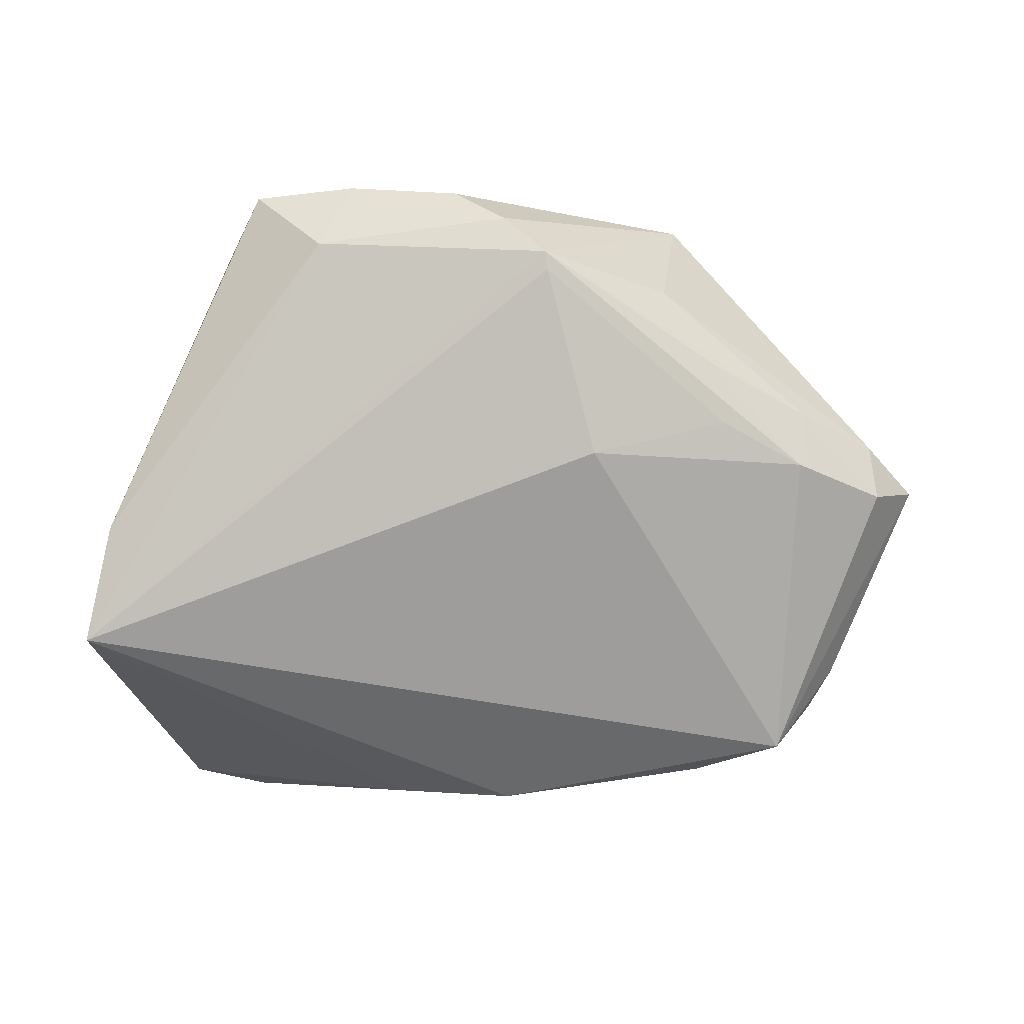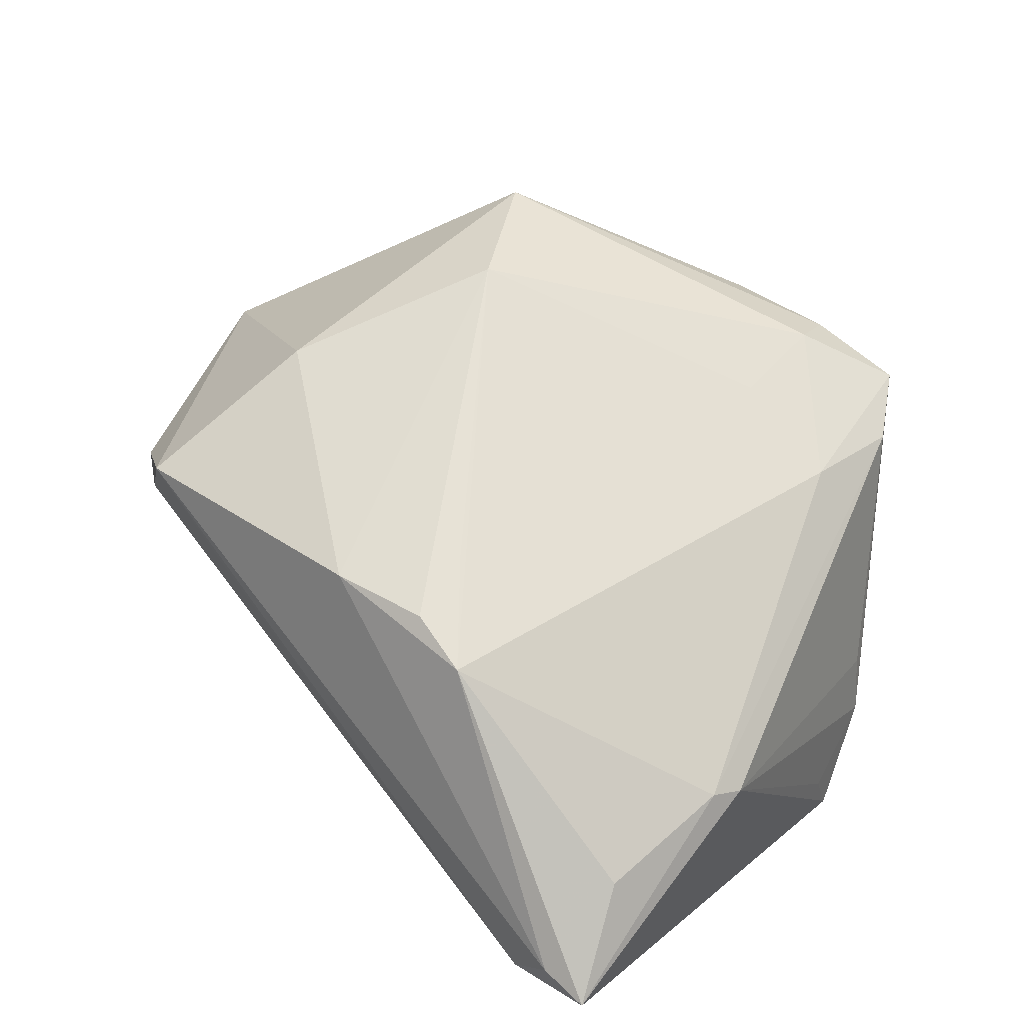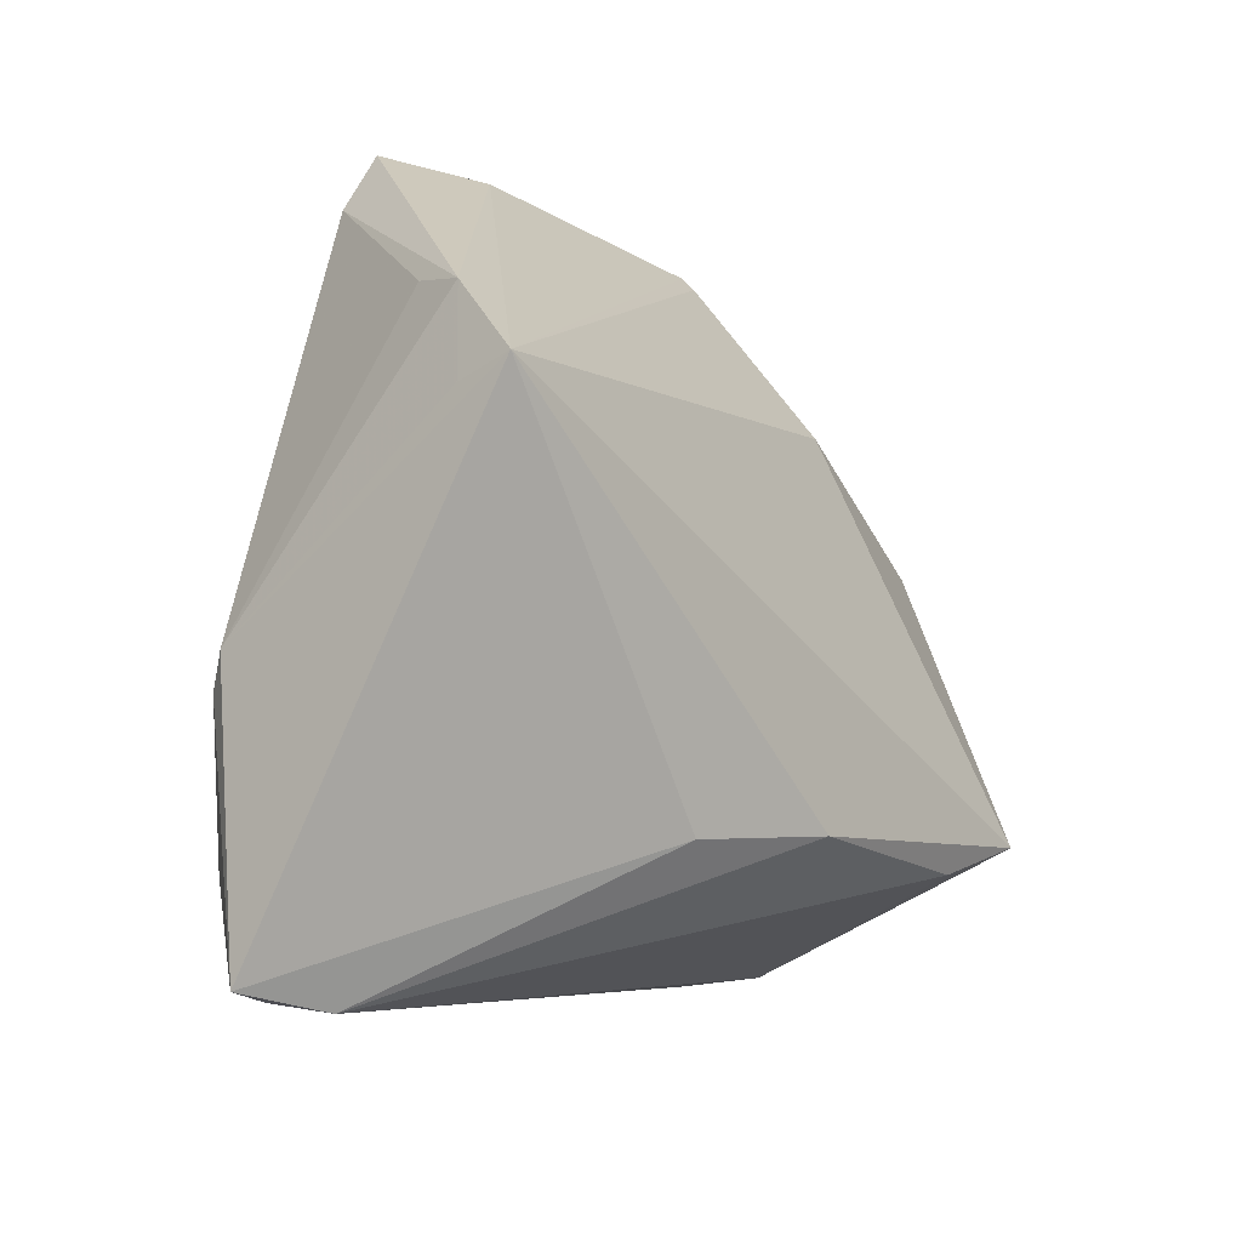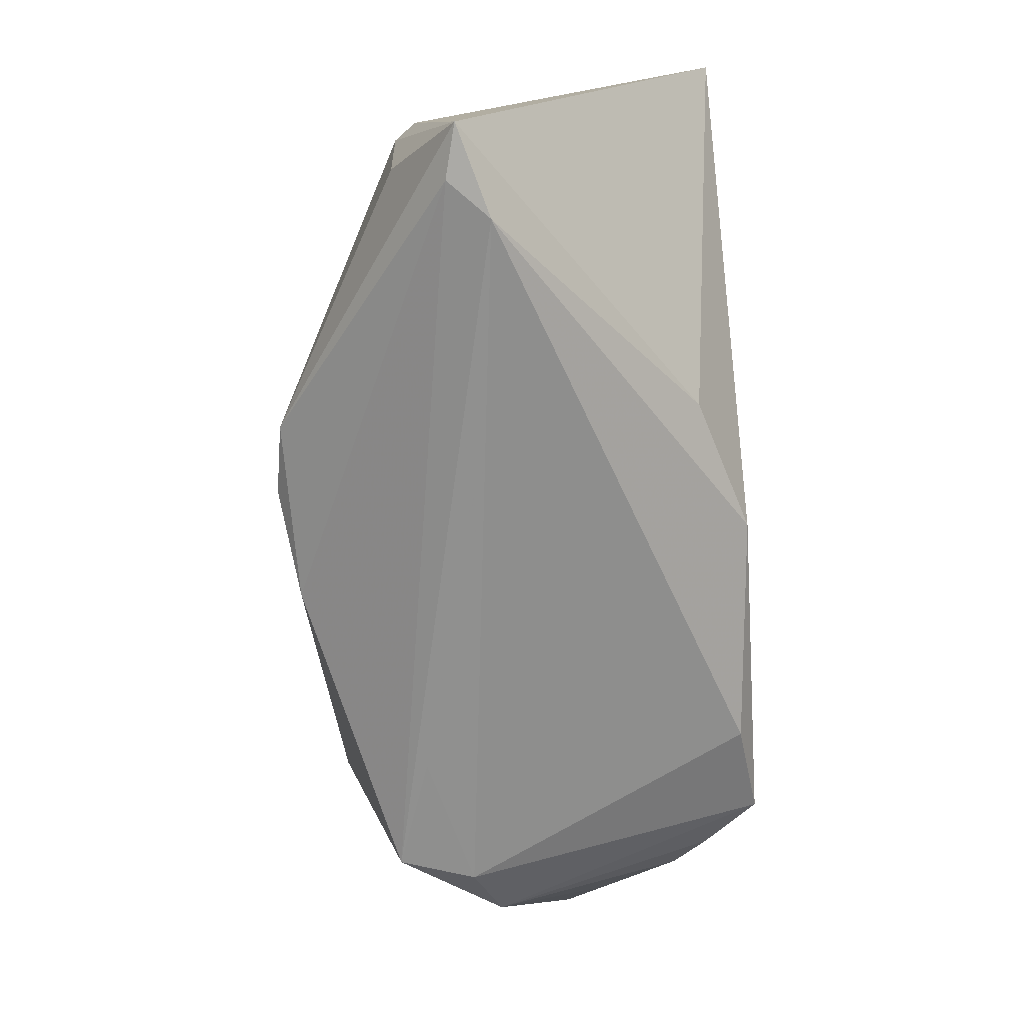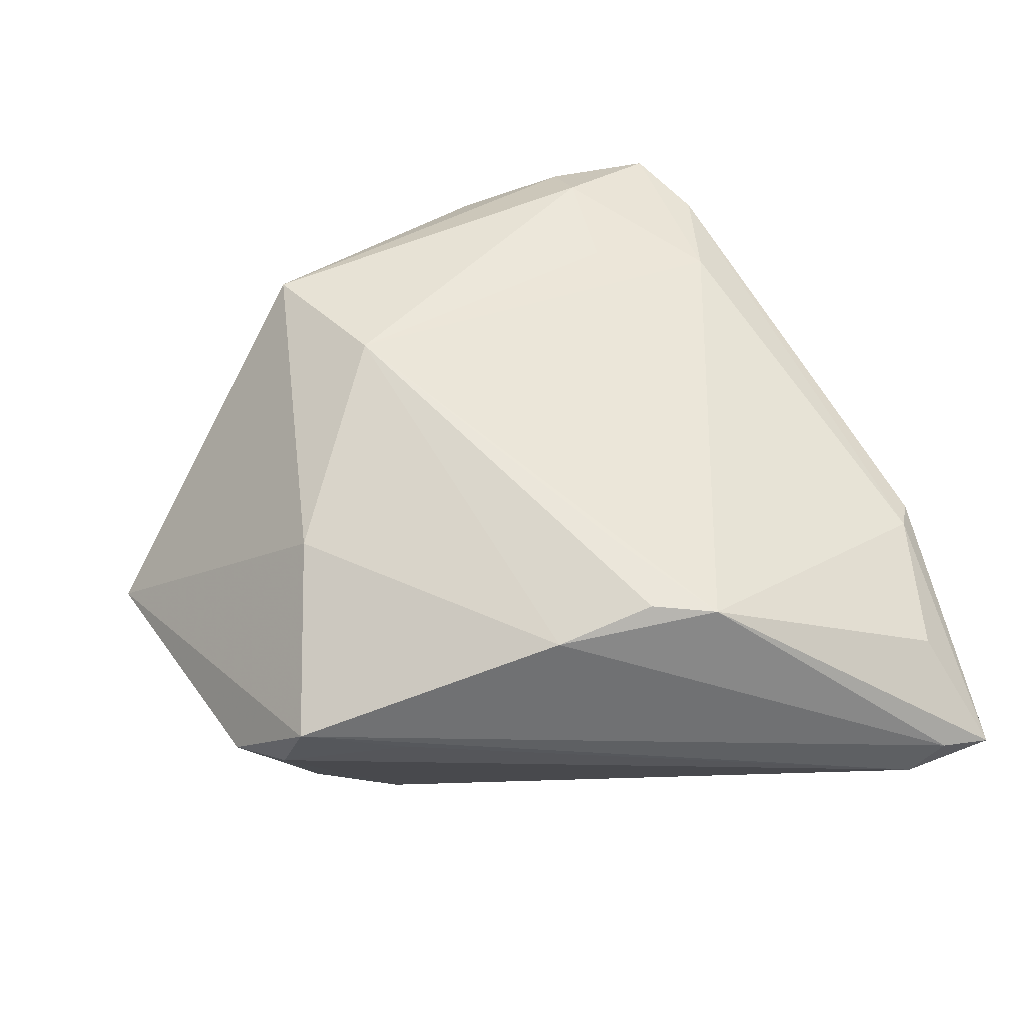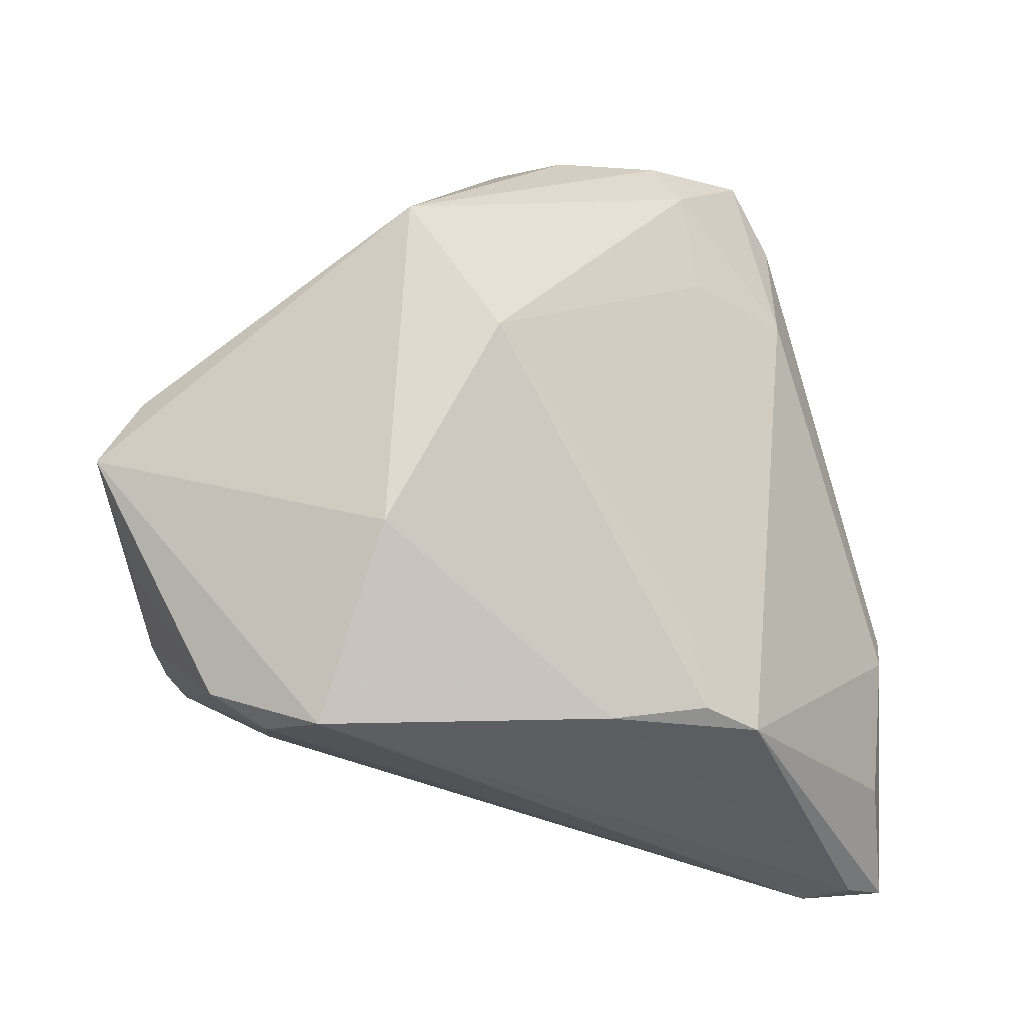
<metadata>
{"format":"obj","ext":"obj","renderer":"f3d","projection":"perspective","resolution":1024,"background":"white","views":[{"elev":-52.6,"azim":-173.1,"up":"+Z"},{"elev":60.5,"azim":42.9,"up":"+Z"},{"elev":-16.1,"azim":126.1,"up":"+Y"},{"elev":-75.2,"azim":93.6,"up":"+Y"},{"elev":62.9,"azim":-10.9,"up":"+Z"},{"elev":-16.4,"azim":-28.6,"up":"+Y"}]}
</metadata>
<code>
v 0.0484 -0.04613 0.003924
v 0.01971 0.04405 0.002808
v -0.04069 0.01499 -0.004781
v 0.04857 -0.03388 0.01022
v 0.01916 -0.02963 -0.02268
v 0.05441 -0.046 0.002565
v 0.05441 0.007067 -0.02788
v 0.05335 0.005887 -0.021
v -0.02597 0.02864 0.02217
v -0.01688 0.0135 0.02788
v -0.004413 0.04469 0.003219
v 0.003945 -0.02741 -0.02788
v -0.04159 -0.01888 -0.01781
v -0.03311 -0.02251 -0.02788
v -0.03603 -0.03301 0.006773
v -0.009405 0.04038 -0.003284
v 0.0154 0.04701 0.01112
v -0.04196 -0.02894 0.003866
v 0.01186 -0.0293 0.02642
v -0.04937 0.004337 -0.0101
v -0.02382 0.03079 0.003587
v -0.02052 -0.03583 0.0112
v -0.0289 -0.01087 0.02279
v 0.01661 0.04106 0.01622
v 0.02792 0.04667 0.01156
v -0.0001267 -0.03142 0.02453
v -0.04926 0.007446 -0.003362
v 0.01747 0.02819 0.01832
v -0.0393 0.0121 -0.01174
v 0.05004 -0.0169 0.01048
v -0.02989 0.02388 -0.004727
v 0.03331 0.03831 0.01129
v -0.01304 0.02078 -0.01669
v 0.04417 -0.04701 -0.0006069
v 0.05161 -0.01336 0.008259
v -0.03808 -0.02138 -0.02166
v 0.04733 0.02001 -0.01123
v -0.02214 -0.02698 -0.02615
v -0.04805 -0.01097 -0.008911
v -0.0333 -0.03359 0.01527
v 0.05028 0.01751 -0.01839
v 0.009643 -0.01978 0.0261
v -0.009339 0.04211 -0.00173
v -0.05441 -0.0002898 -0.00423
v 0.01982 -0.03107 0.02528
v 0.002033 0.04557 0.009419
v -0.02991 0.01922 -0.0107
v 0.03182 0.02593 0.01541
f 12 14 7
f 35 6 7
f 7 6 5
f 5 12 7
f 34 5 6
f 12 5 34
f 7 14 33
f 1 34 6
f 8 35 7
f 6 4 45
f 45 1 6
f 41 25 32
f 41 8 7
f 35 8 41
f 14 12 38
f 12 34 38
f 9 43 21
f 46 9 17
f 16 43 7
f 7 33 16
f 44 14 13
f 23 9 44
f 30 45 4
f 6 35 30
f 30 4 6
f 30 35 32
f 22 34 40
f 34 1 40
f 44 18 40
f 40 23 44
f 25 41 2
f 17 25 2
f 7 43 2
f 2 41 7
f 32 35 37
f 37 41 32
f 35 41 37
f 17 9 24
f 24 25 17
f 19 45 42
f 22 40 15
f 15 40 18
f 15 34 22
f 15 38 34
f 15 18 14
f 14 38 15
f 11 43 9
f 9 46 11
f 11 46 17
f 17 2 11
f 11 2 43
f 3 21 43
f 29 33 14
f 43 16 29
f 39 18 44
f 44 13 39
f 39 13 18
f 14 18 36
f 36 13 14
f 18 13 36
f 19 42 10
f 9 23 10
f 10 24 9
f 10 42 45
f 23 40 26
f 19 10 26
f 26 10 23
f 26 45 19
f 1 45 26
f 26 40 1
f 44 9 27
f 9 21 27
f 21 3 27
f 20 14 44
f 20 29 14
f 44 27 20
f 3 29 20
f 20 27 3
f 47 16 33
f 33 29 47
f 47 29 16
f 31 3 43
f 43 29 31
f 31 29 3
f 48 10 45
f 48 30 32
f 45 30 48
f 32 25 48
f 25 24 48
f 24 10 28
f 28 48 24
f 10 48 28

</code>
